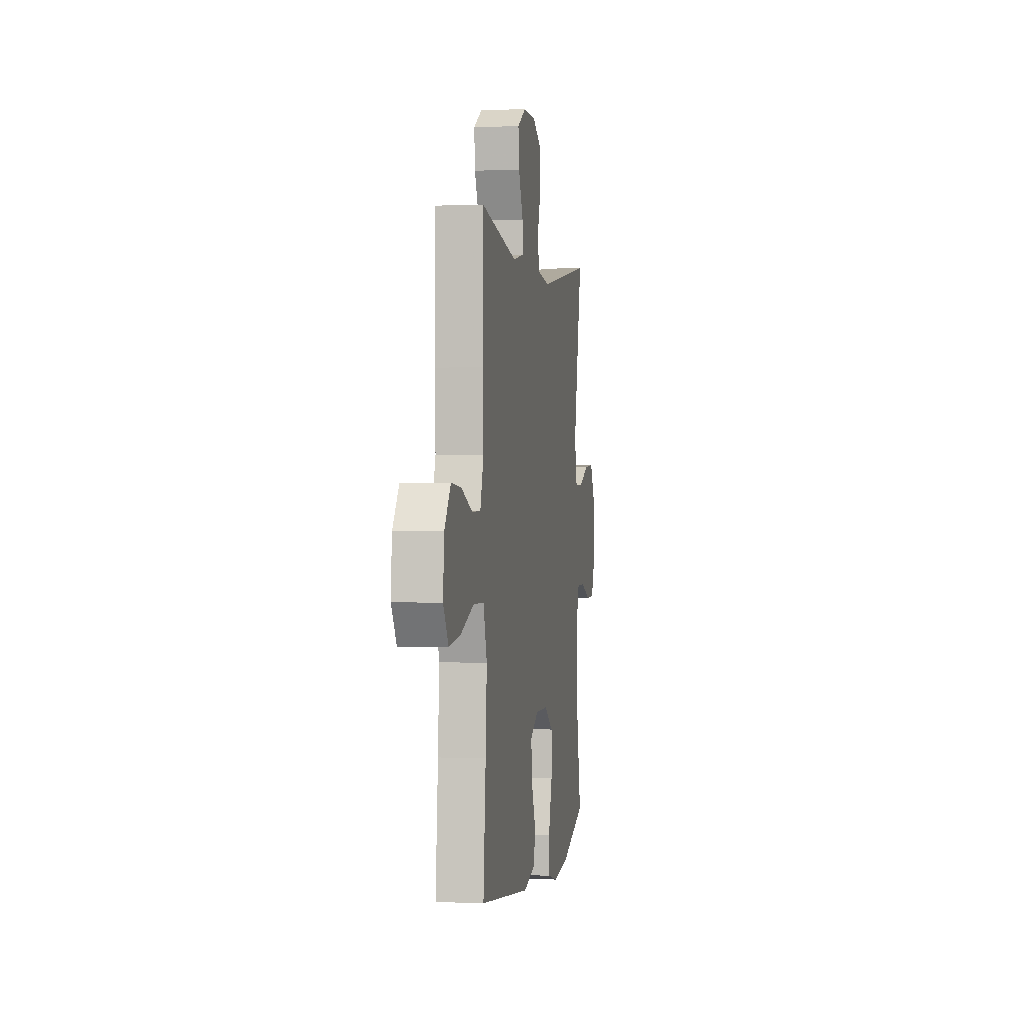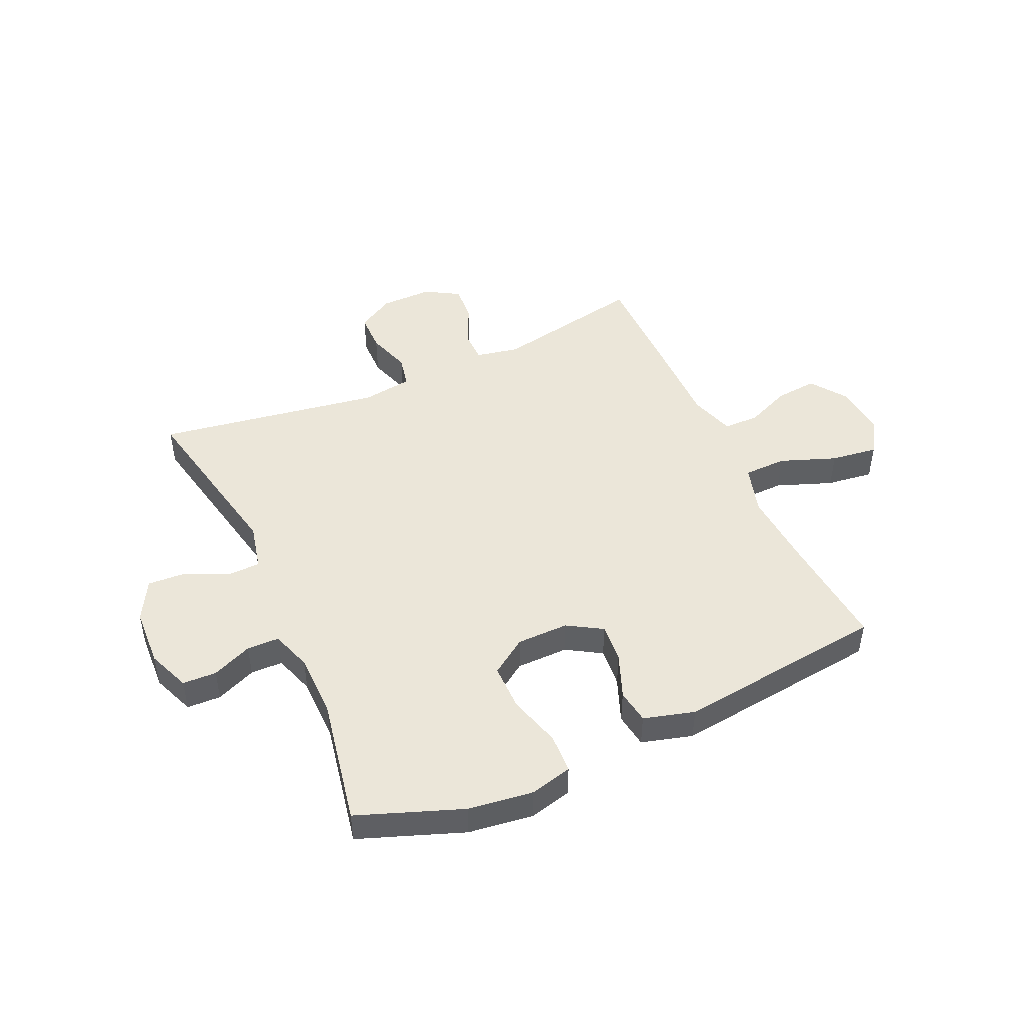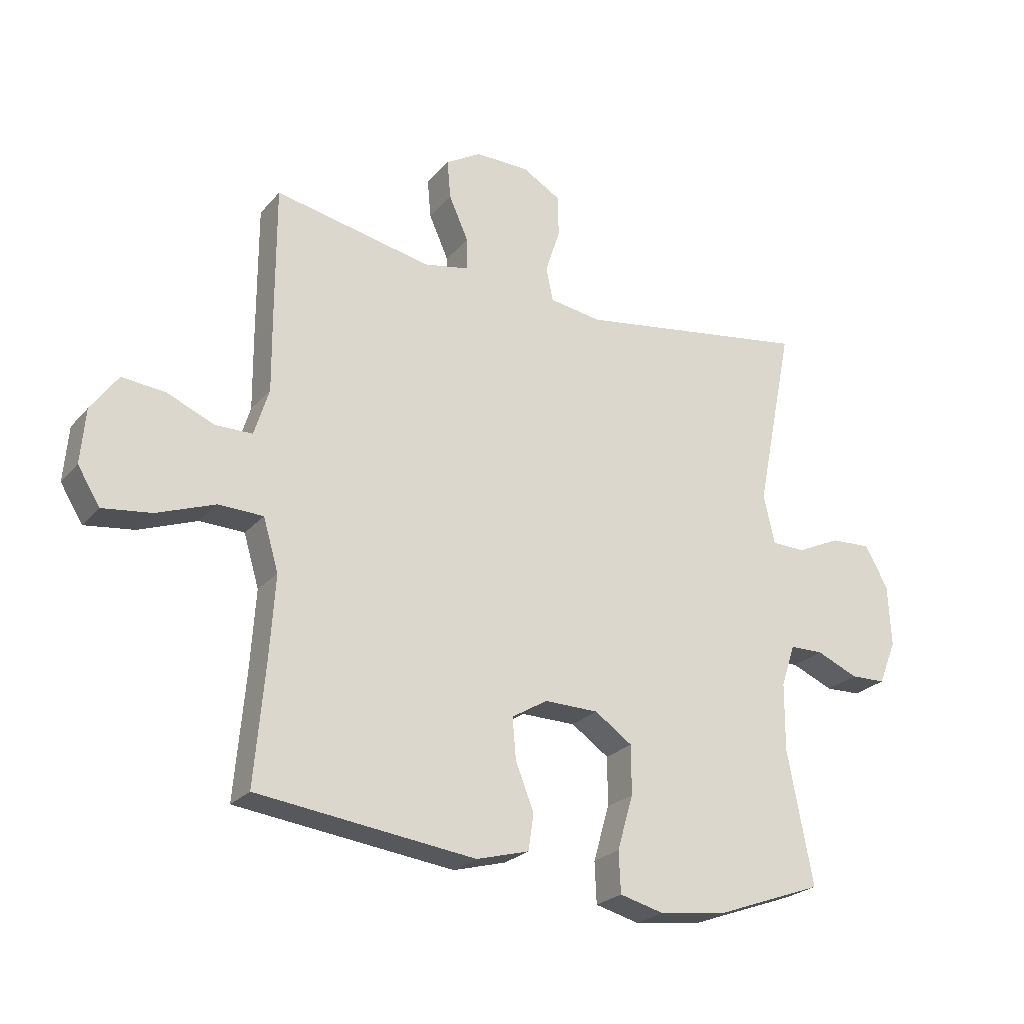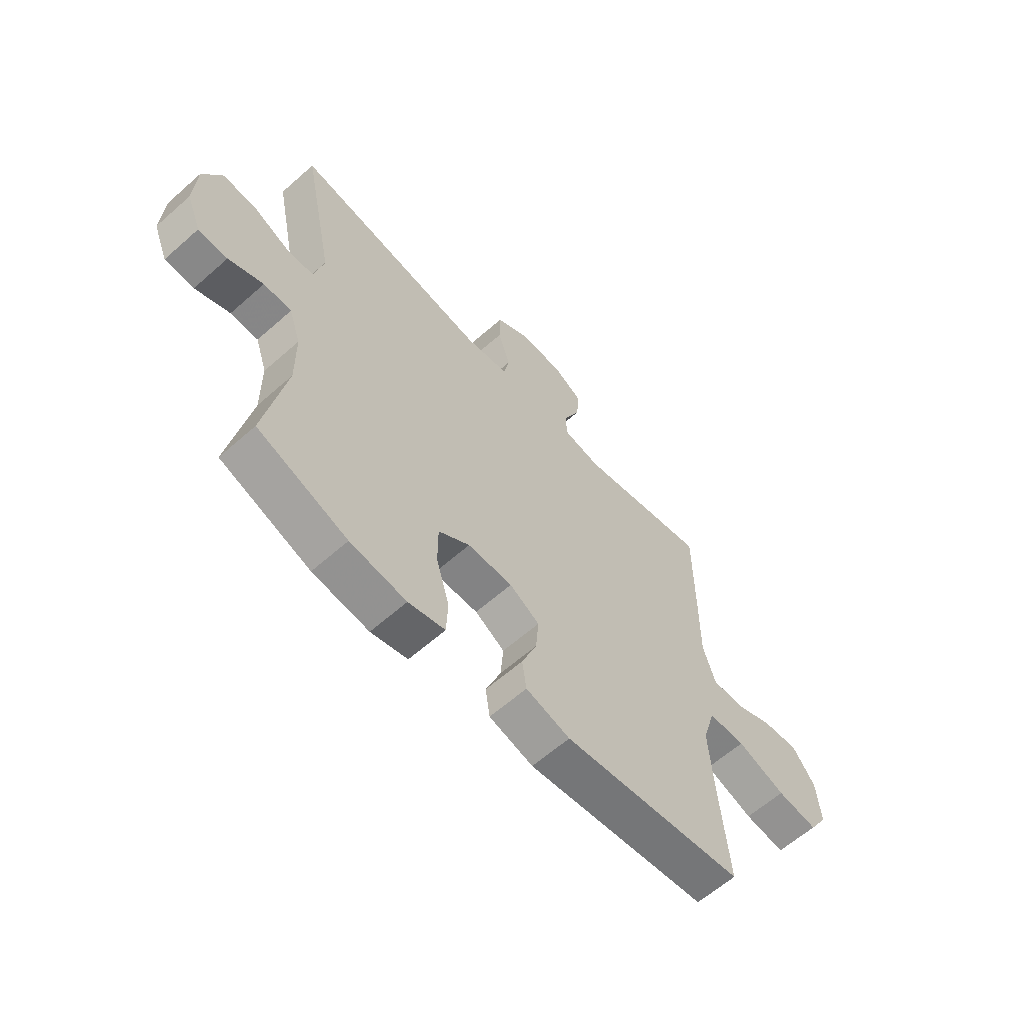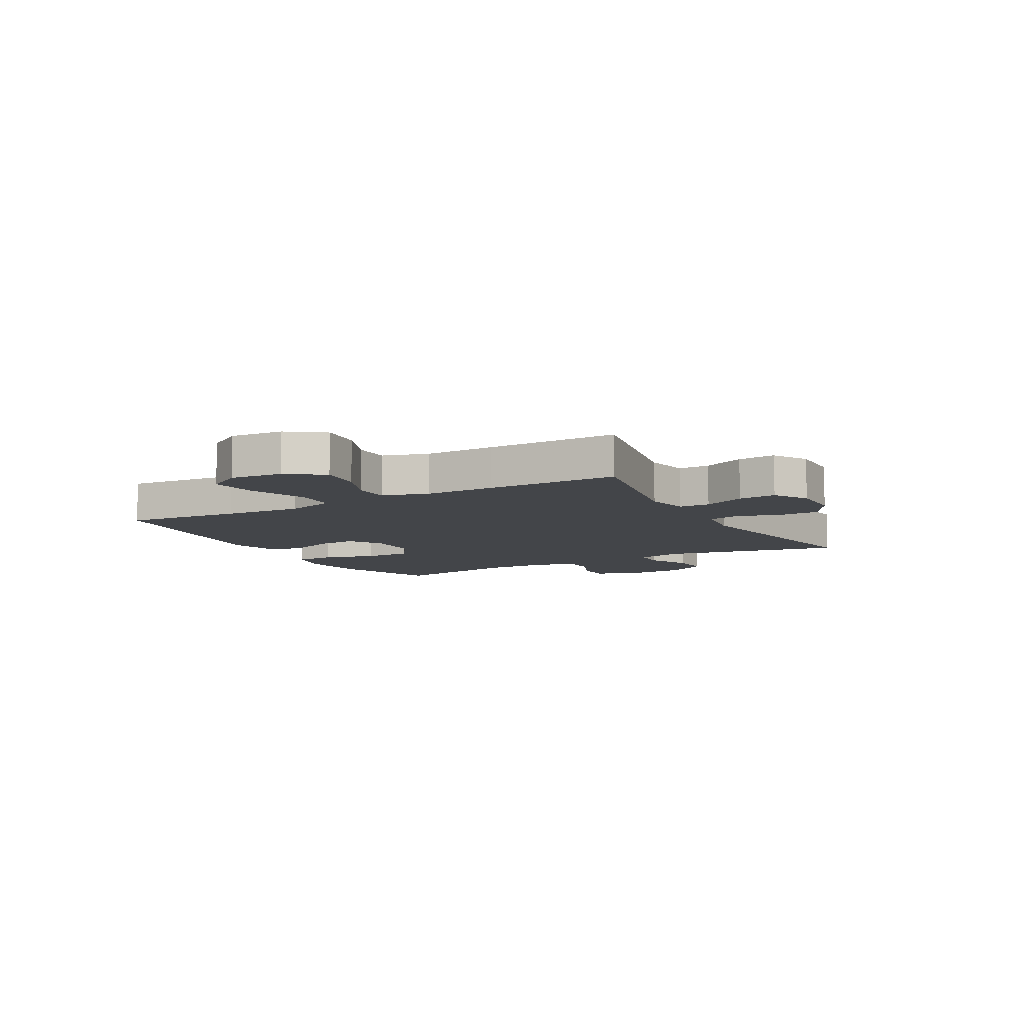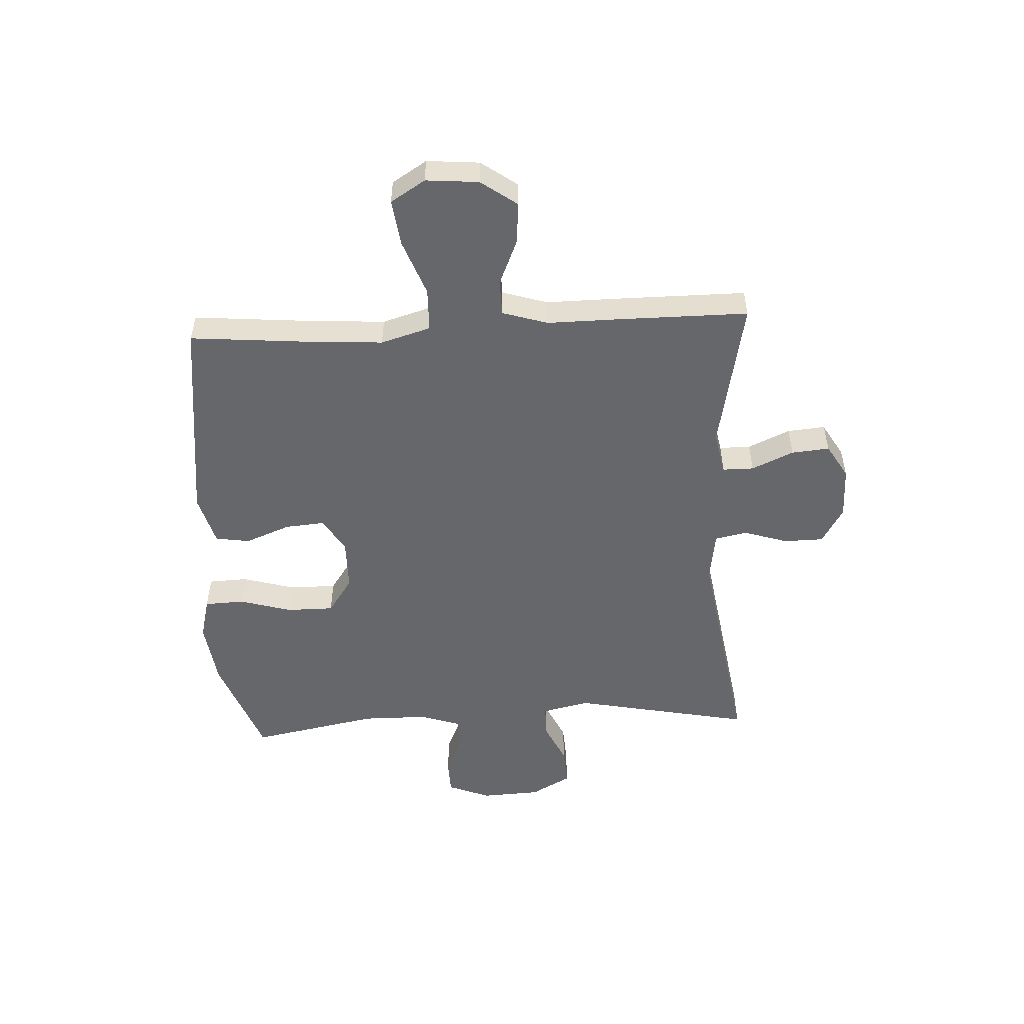
<metadata>
{"format":"obj","ext":"obj","renderer":"f3d","projection":"perspective","resolution":1024,"background":"white","views":[{"elev":0.7,"azim":-80.4,"up":"+Z"},{"elev":46.8,"azim":155.7,"up":"+Y"},{"elev":-24.5,"azim":-30.3,"up":"+Z"},{"elev":-61.6,"azim":132.0,"up":"+Z"},{"elev":-8.7,"azim":-60.8,"up":"+Y"},{"elev":-52.2,"azim":-87.0,"up":"+Y"}]}
</metadata>
<code>
v 0.5 0.07 -0.5
v 0.316 0.07 -0.568
v 0.201 0.07 -0.583
v 0.126 0.07 -0.564
v 0.123 0.07 -0.494
v 0.15 0.07 -0.401
v 0.15 0.07 -0.318
v 0.086 0.07 -0.274
v -0.006 0.07 -0.273
v -0.067 0.07 -0.31
v -0.061 0.07 -0.38
v -0.03 0.07 -0.459
v -0.039 0.07 -0.52
v -0.129 0.07 -0.545
v -0.5 0.07 -0.5
v -0.482 0.07 -0.294
v -0.473 0.07 -0.157
v -0.499 0.07 -0.069
v -0.575 0.07 -0.067
v -0.674 0.07 -0.104
v -0.757 0.07 -0.115
v -0.795 0.07 -0.054
v -0.787 0.07 0.039
v -0.741 0.07 0.103
v -0.667 0.07 0.096
v -0.587 0.07 0.062
v -0.524 0.07 0.063
v -0.499 0.07 0.143
v -0.5 0.07 0.268
v -0.5 0.07 0.5
v -0.232 0.07 0.447
v -0.155 0.07 0.462
v -0.155 0.07 0.517
v -0.188 0.07 0.591
v -0.194 0.07 0.658
v -0.133 0.07 0.694
v -0.041 0.07 0.693
v 0.024 0.07 0.655
v 0.025 0.07 0.585
v 0 0.07 0.507
v 0.012 0.07 0.45
v 0.101 0.07 0.437
v 0.5 0.07 0.5
v 0.436 0.07 0.183
v 0.455 0.07 0.099
v 0.512 0.07 0.098
v 0.587 0.07 0.133
v 0.656 0.07 0.137
v 0.695 0.07 0.066
v 0.7 0.07 -0.039
v 0.67 0.07 -0.114
v 0.61 0.07 -0.116
v 0.539 0.07 -0.086
v 0.482 0.07 -0.087
v 0.458 0.07 -0.159
v 0.457 0.07 -0.274
v 0.5 0 -0.5
v 0.316 0 -0.568
v 0.201 0 -0.583
v 0.126 0 -0.564
v 0.123 0 -0.494
v 0.15 0 -0.401
v 0.15 0 -0.318
v 0.086 0 -0.274
v -0.006 0 -0.273
v -0.067 0 -0.31
v -0.061 0 -0.38
v -0.03 0 -0.459
v -0.039 0 -0.52
v -0.129 0 -0.545
v -0.5 0 -0.5
v -0.482 0 -0.294
v -0.473 0 -0.157
v -0.499 0 -0.069
v -0.575 0 -0.067
v -0.674 0 -0.104
v -0.757 0 -0.115
v -0.795 0 -0.054
v -0.787 0 0.039
v -0.741 0 0.103
v -0.667 0 0.096
v -0.587 0 0.062
v -0.524 0 0.063
v -0.499 0 0.143
v -0.5 0 0.268
v -0.5 0 0.5
v -0.232 0 0.447
v -0.155 0 0.462
v -0.155 0 0.517
v -0.188 0 0.591
v -0.194 0 0.658
v -0.133 0 0.694
v -0.041 0 0.693
v 0.024 0 0.655
v 0.025 0 0.585
v 0 0 0.507
v 0.012 0 0.45
v 0.101 0 0.437
v 0.5 0 0.5
v 0.436 0 0.183
v 0.455 0 0.099
v 0.512 0 0.098
v 0.587 0 0.133
v 0.656 0 0.137
v 0.695 0 0.066
v 0.7 0 -0.039
v 0.67 0 -0.114
v 0.61 0 -0.116
v 0.539 0 -0.086
v 0.482 0 -0.087
v 0.458 0 -0.159
v 0.457 0 -0.274
f 51 52 53
f 50 51 53
f 49 50 53
f 48 49 53
f 47 48 53
f 46 47 53
f 45 46 53 54
f 44 45 54 55
f 42 43 44
f 44 55 56
f 42 44 56
f 41 42 56
f 38 39 40
f 37 38 40
f 36 37 40
f 35 36 40
f 34 35 40
f 33 34 40
f 32 33 40 41
f 28 29 30 31
f 41 56 1
f 32 41 1
f 31 32 1
f 28 31 1
f 27 28 1
f 24 25 26
f 23 24 26
f 22 23 26
f 21 22 26
f 20 21 26
f 19 20 26
f 14 15 16
f 13 14 16
f 12 13 16
f 11 12 16
f 10 11 16 17
f 9 10 17 18
f 4 5 6
f 3 4 6
f 2 3 6
f 1 2 6
f 1 6 7
f 18 19 26 27
f 8 9 18 27
f 8 27 1
f 1 7 8
f 109 108 107
f 109 107 106
f 109 106 105
f 109 105 104
f 109 104 103
f 109 103 102
f 110 109 102 101
f 111 110 101 100
f 100 99 98
f 112 111 100
f 112 100 98
f 112 98 97
f 96 95 94
f 96 94 93
f 96 93 92
f 96 92 91
f 96 91 90
f 96 90 89
f 97 96 89 88
f 87 86 85 84
f 57 112 97
f 57 97 88
f 57 88 87
f 57 87 84
f 57 84 83
f 82 81 80
f 82 80 79
f 82 79 78
f 82 78 77
f 82 77 76
f 82 76 75
f 72 71 70
f 72 70 69
f 72 69 68
f 72 68 67
f 73 72 67 66
f 74 73 66 65
f 62 61 60
f 62 60 59
f 62 59 58
f 62 58 57
f 63 62 57
f 83 82 75 74
f 83 74 65 64
f 57 83 64
f 64 63 57
f 1 57 58 2
f 2 58 59 3
f 3 59 60 4
f 4 60 61 5
f 5 61 62 6
f 6 62 63 7
f 7 63 64 8
f 8 64 65 9
f 9 65 66 10
f 10 66 67 11
f 11 67 68 12
f 12 68 69 13
f 13 69 70 14
f 14 70 71 15
f 15 71 72 16
f 16 72 73 17
f 17 73 74 18
f 18 74 75 19
f 19 75 76 20
f 20 76 77 21
f 21 77 78 22
f 22 78 79 23
f 23 79 80 24
f 24 80 81 25
f 25 81 82 26
f 26 82 83 27
f 27 83 84 28
f 28 84 85 29
f 29 85 86 30
f 30 86 87 31
f 31 87 88 32
f 32 88 89 33
f 33 89 90 34
f 34 90 91 35
f 35 91 92 36
f 36 92 93 37
f 37 93 94 38
f 38 94 95 39
f 39 95 96 40
f 40 96 97 41
f 41 97 98 42
f 42 98 99 43
f 43 99 100 44
f 44 100 101 45
f 45 101 102 46
f 46 102 103 47
f 47 103 104 48
f 48 104 105 49
f 49 105 106 50
f 50 106 107 51
f 51 107 108 52
f 52 108 109 53
f 53 109 110 54
f 54 110 111 55
f 55 111 112 56
f 56 112 57 1

</code>
